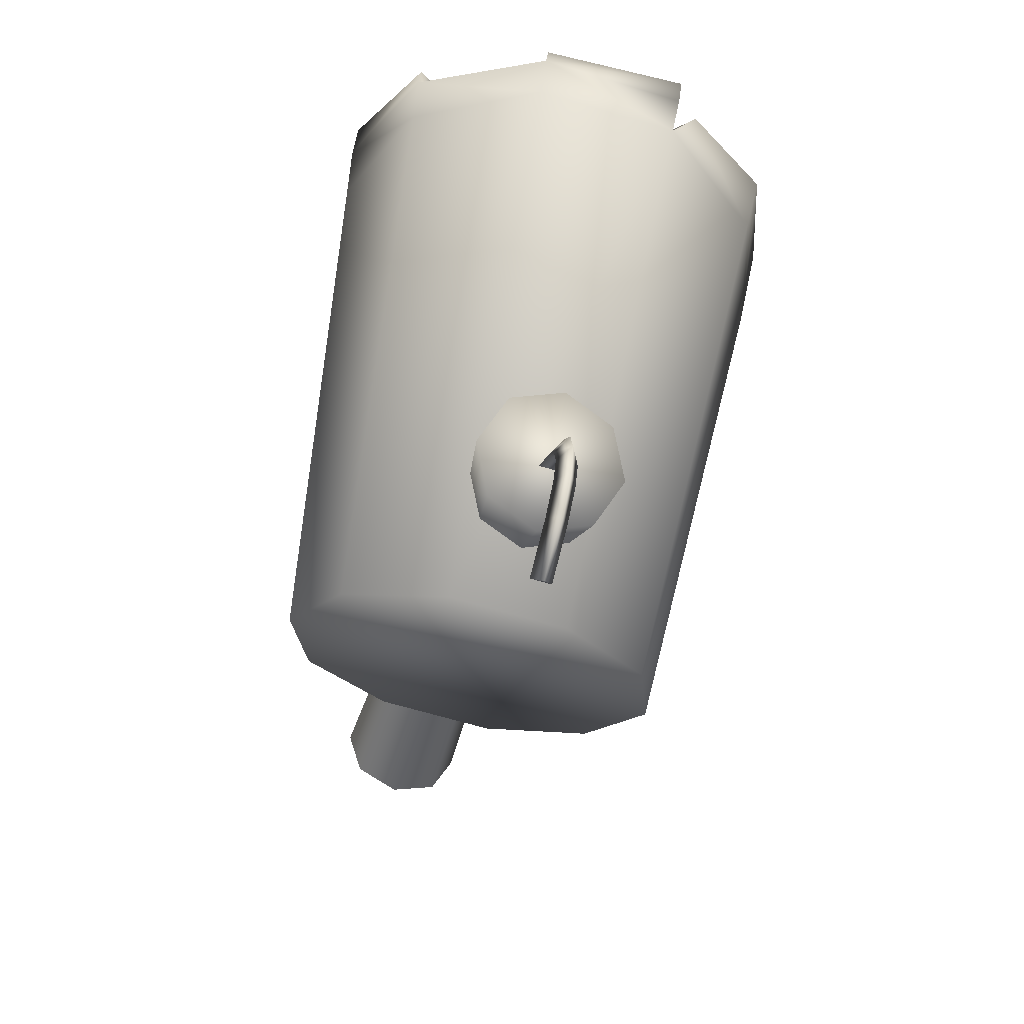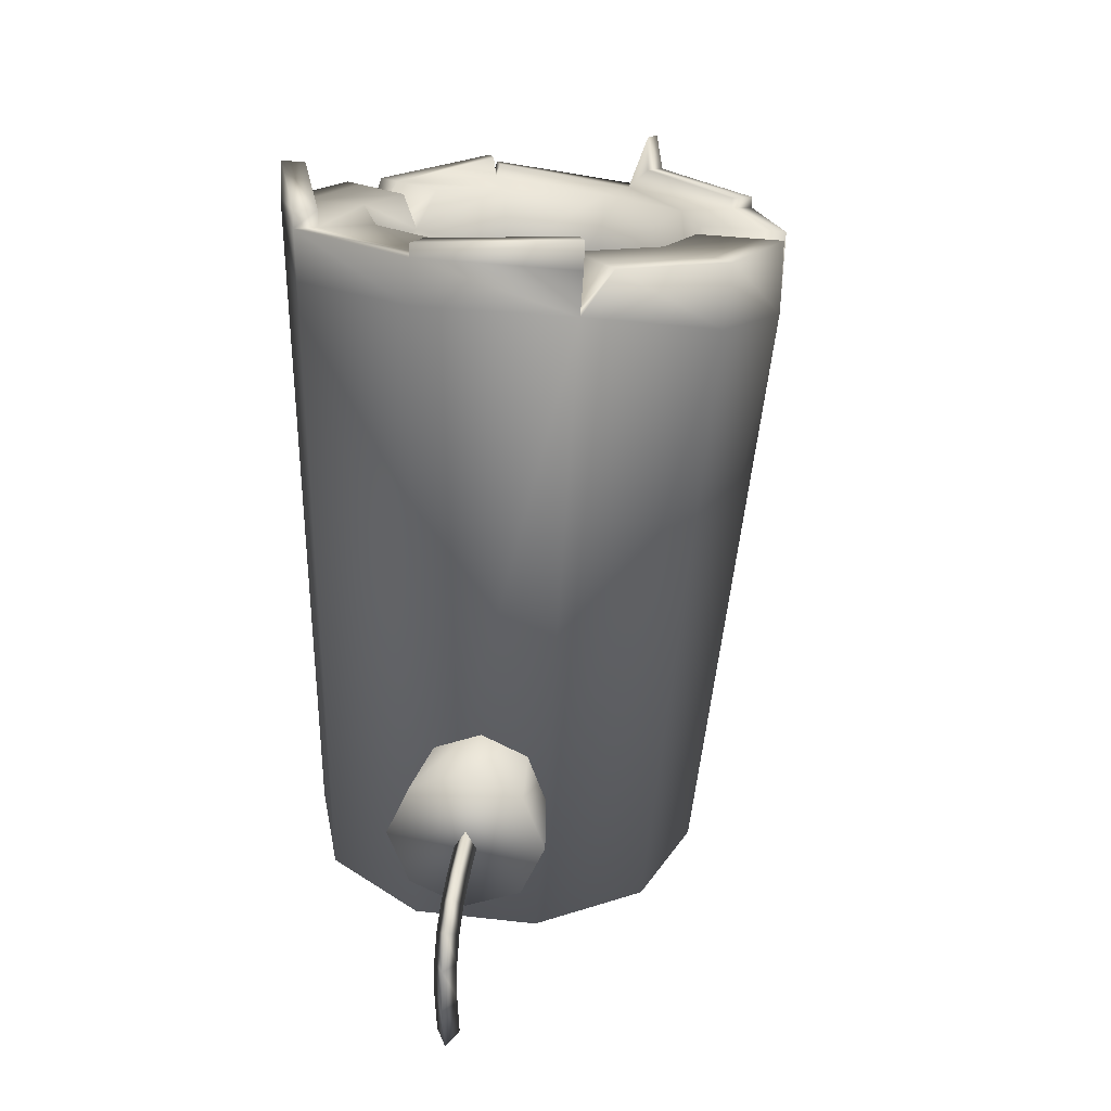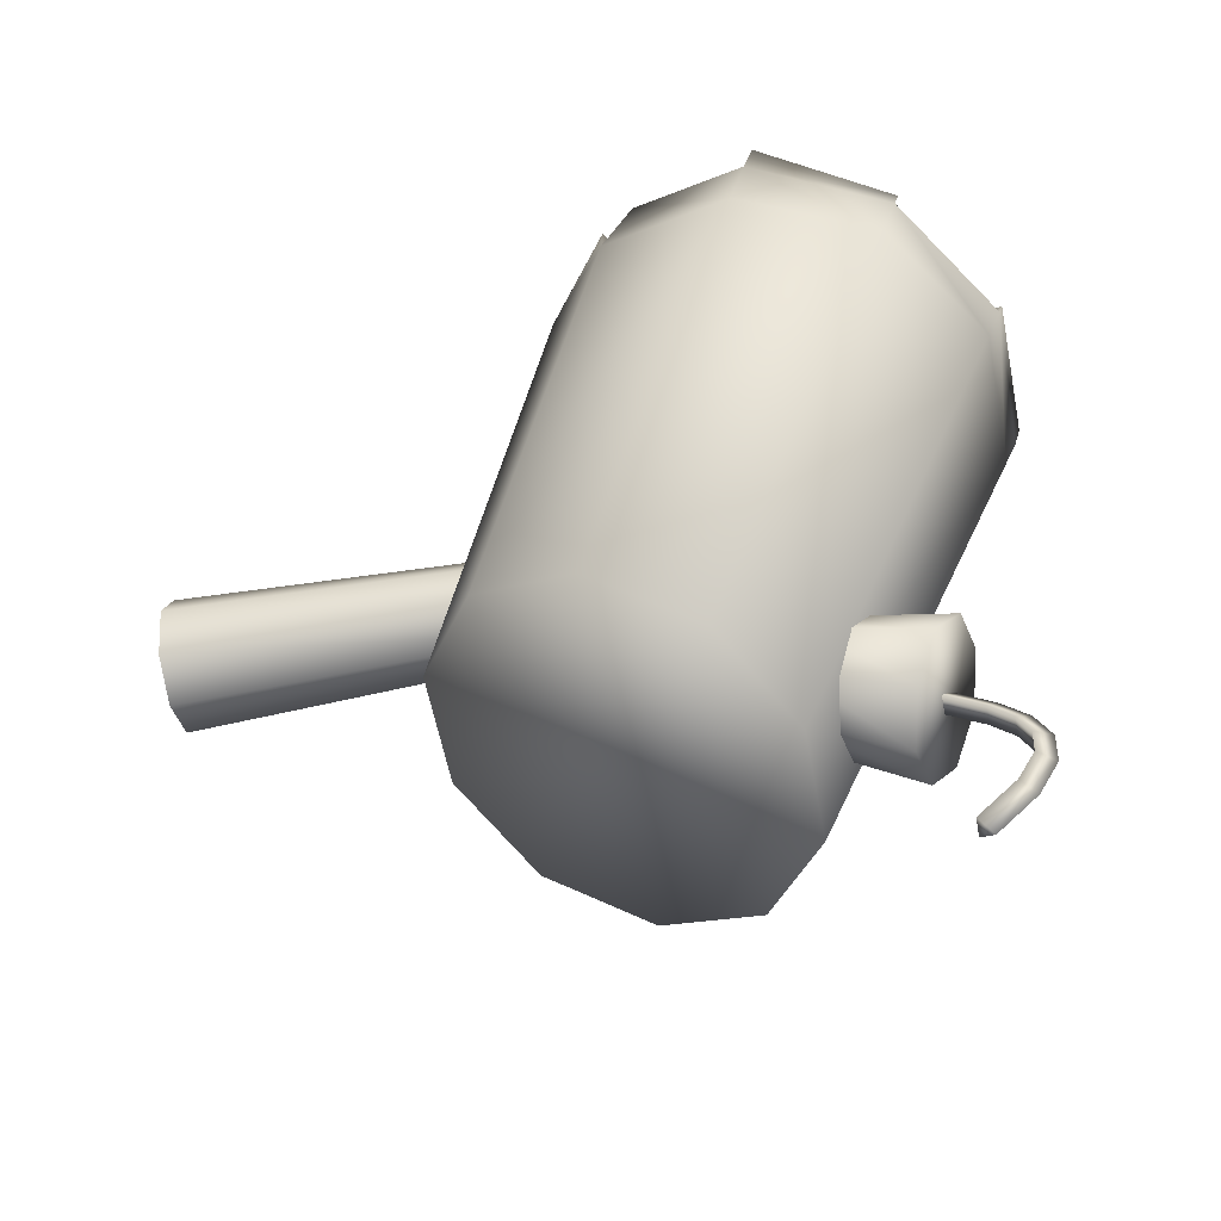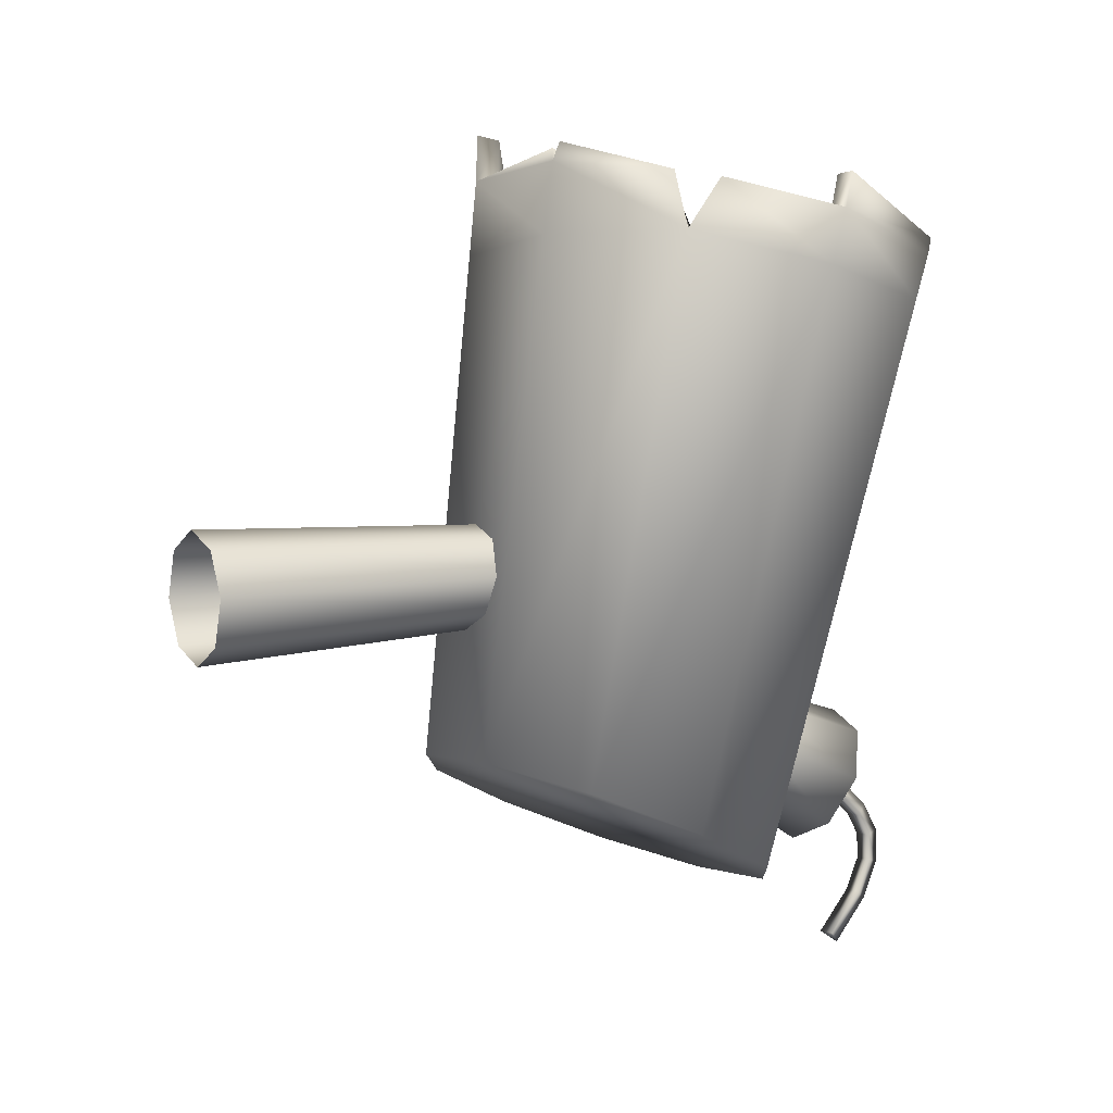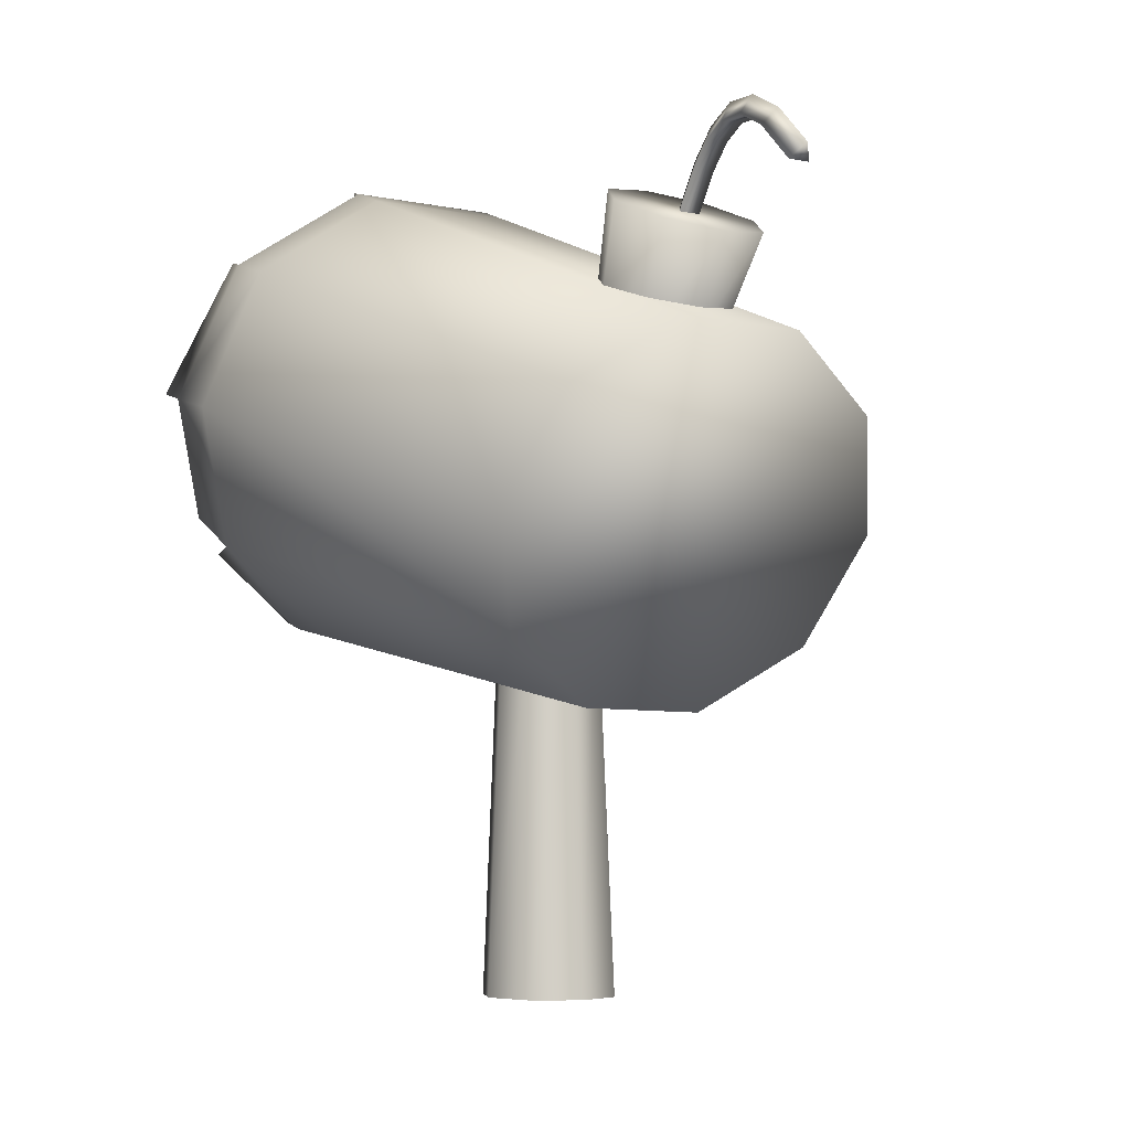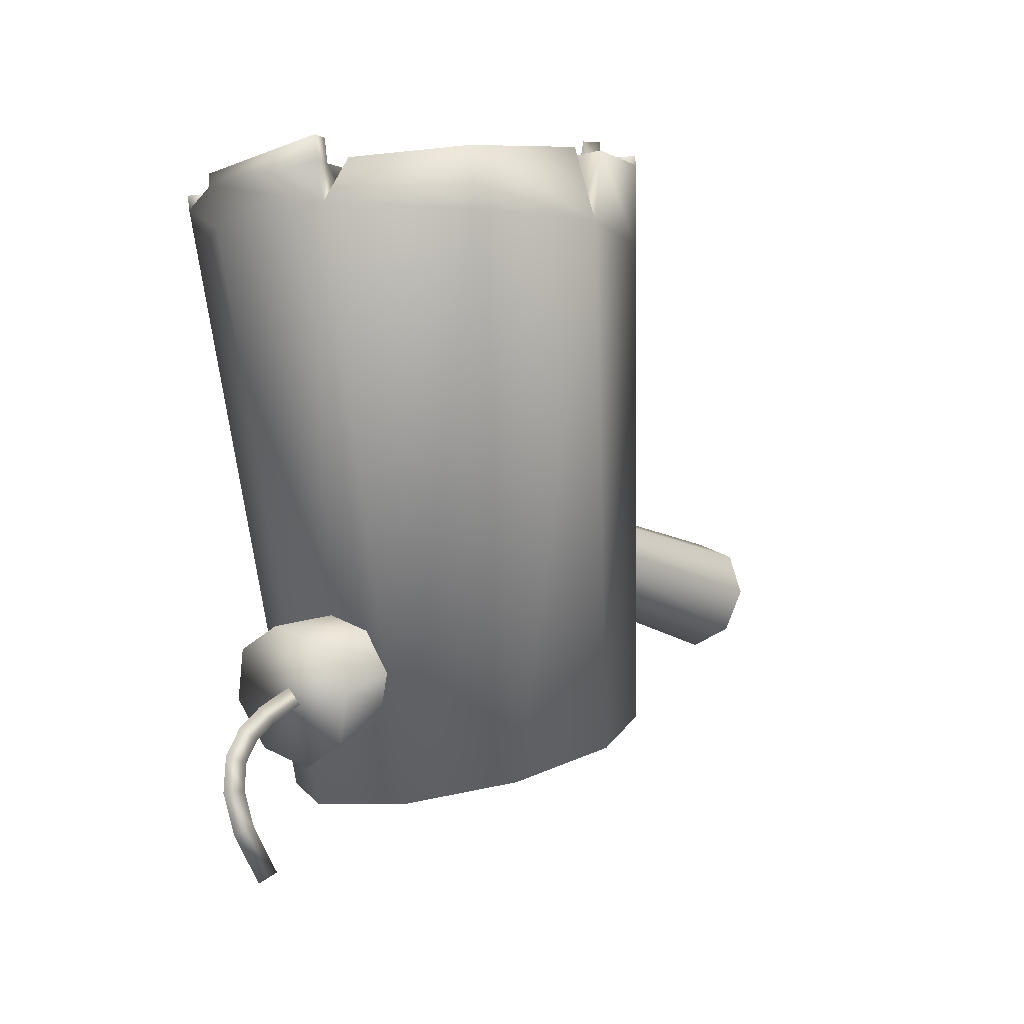
<metadata>
{"format":"obj","ext":"obj","renderer":"f3d","projection":"perspective","resolution":1024,"background":"white","views":[{"elev":-46.8,"azim":164.8,"up":"+Z"},{"elev":2.7,"azim":-172.2,"up":"+Z"},{"elev":-51.3,"azim":101.9,"up":"+Z"},{"elev":5.6,"azim":59.9,"up":"+Z"},{"elev":-4.6,"azim":145.1,"up":"+Y"},{"elev":-15.2,"azim":-140.8,"up":"+Z"}]}
</metadata>
<code>
v  1.103 8.871 0.1933
v  0.6854 8.868 0.9967
v  1.01 -0.2377 1.143
v  1.562 -0.2339 0.083
v  -0.1782 8.861 1.269
v  -0.1291 -0.2462 1.503
v  -0.9816 8.855 0.8514
v  -1.189 -0.2545 0.9513
v  -1.254 8.853 -0.0122
v  -1.549 -0.2576 -0.1881
v  -0.8363 8.856 -0.8156
v  -0.9973 -0.2537 -1.248
v  0.0273 8.862 -1.088
v  0.142 -0.2452 -1.608
v  0.8307 8.868 -0.6703
v  1.202 -0.237 -1.056
v  4.146 7.774 -4.637
v  1.827 6.207 -4.125
v  -1.007 6.143 -4.364
v  -3.274 7.606 -5.264
v  -4.109 10.04 -6.479
v  -3.192 12.51 -7.547
v  -0.8742 14.08 -8.059
v  1.96 14.14 -7.82
v  4.227 12.68 -6.92
v  5.062 10.25 -5.705
v  4.007 17.15 6.732
v  5.122 13.79 7.536
v  1.072 19.2 6.062
v  -2.561 19.13 5.803
v  -5.415 16.84 5.627
v  -6.472 13.42 6.145
v  -5.307 10.09 6.803
v  -2.454 8.169 7.819
v  1.109 8.273 8.262
v  4.004 10.45 8.341
v  2.423 9.764 -0.8516
v  2.98 11.44 -1.25
v  2.423 13.09 -1.743
v  0.9627 14.09 -2.142
v  -0.8419 14.05 -2.295
v  -2.302 12.98 -2.143
v  -2.86 11.31 -1.744
v  -2.302 9.657 -1.251
v  -0.8419 8.661 -0.8519
v  0.9627 8.702 -0.6994
v  5.05 14.38 9.734
v  3.955 17.63 8.244
v  3.492 17.29 8.293
v  4.477 14.37 9.685
v  3.989 17.53 7.869
v  1.009 19.56 7.054
v  0.8315 19.02 7.181
v  3.526 17.19 7.917
v  0.9744 19.64 7.353
v  -2.724 19.64 7.353
v  -2.546 19.11 7.495
v  0.7967 19.11 7.495
v  -5.656 17.31 7.054
v  -6.615 14.42 7.74
v  -6.043 14.44 7.788
v  -5.193 16.99 7.18
v  -6.615 13.35 8.026
v  -5.656 10.51 8.874
v  -5.193 10.85 8.826
v  -6.043 13.37 8.075
v  -5.678 10.58 9.117
v  -3.348 9.039 10.01
v  -3.025 9.474 9.93
v  -5.215 10.91 9.069
v  -2.676 8.48 9.689
v  0.894 8.63 10.31
v  0.717 9.154 10.15
v  -2.498 9.012 9.562
v  1.055 8.736 10.46
v  3.521 10.39 9.733
v  3.061 10.7 9.608
v  0.8772 9.261 10.31
v  4.168 11.27 9.561
v  5.128 14.15 8.875
v  4.555 14.14 8.827
v  3.794 11.52 9.459
v  3.144 14.11 8.708
v  2.384 16.36 8.036
v  2.39 15.88 6.609
v  3.128 13.84 7.714
v  0.3956 17.71 7.493
v  0.4792 17.18 6.072
v  -2.063 17.66 7.285
v  -1.923 17.24 6.185
v  -4.051 16.21 7.492
v  -4.632 14.47 7.907
v  -4.468 13.47 6.315
v  -3.792 15.73 6.066
v  -4.632 13.4 8.194
v  -4.051 11.68 8.707
v  -3.727 11.3 6.863
v  -2.063 10.32 9.251
v  -1.877 10.07 7.712
v  0.3956 10.38 9.458
v  0.4829 10.12 7.895
v  1.915 11.48 9.3
v  2.388 11.64 8.35
v  2.563 12.36 9.123
v  -2.676 19.47 6.743
v  -2.498 18.95 6.899
v  -5.893 13.44 6.194
v  -3.285 19.03 6.807
v  -2.983 18.6 6.95
v  -2.238 17.53 7.303
v  -2.377 18.59 5.913
v  0.8315 9.088 9.844
v  -3.189 8.797 10.87
v  -3.012 9.33 10.75
v  3.699 10.68 8.343
v  1.009 8.563 10
v  1.634 14.29 -4.296
v  1.311 13.86 -5.222
v  1.655 16.42 -6.69
v  2.069 16.96 -5.504
v  0.3615 13.67 -5.675
v  0.4397 16.17 -7.27
v  -0.658 13.82 -5.388
v  -0.8658 16.36 -6.903
v  -1.151 14.22 -4.531
v  -1.497 16.88 -5.805
v  -0.8276 14.65 -3.604
v  -1.083 17.43 -4.619
v  0.1216 14.84 -3.152
v  0.1325 17.68 -4.039
v  1.141 14.69 -3.438
v  1.438 17.48 -4.406
v  0.2504 16.4 -5.092
v  0.2704 17.21 -5.545
v  0.0559 16.97 -5.937
v  0.0363 16.18 -5.492
v  0.5578 16.98 -5.894
v  0.5381 16.19 -5.449
v  0.2952 17.95 -6.039
v  0.0793 17.67 -6.401
v  0.5811 17.69 -6.359
v  0.3305 18.56 -6.619
v  0.1098 18.2 -6.902
v  0.6116 18.21 -6.86
v  0.383 18.92 -7.337
v  0.1501 18.48 -7.454
v  0.6519 18.49 -7.412
v  0.4556 18.9 -8.189
v  0.2051 18.46 -8.099
v  0.7069 18.47 -8.056
v  0.5458 18.42 -9.128
v  0.2819 18.05 -8.899
v  0.7838 18.06 -8.857
v  0.6549 17.46 -10.16
v  0.3864 17.14 -9.891
v  0.8882 17.15 -9.848
o Canon_Coco
g Canon_Coco
f 1 2 3 4
f 2 5 6 3
f 5 7 8 6
f 7 9 10 8
f 9 11 12 10
f 11 13 14 12
f 13 15 16 14
f 15 1 4 16
f 17 18 19 20 21 22 23 24 25 26
f 26 25 27 28
f 25 24 29 27
f 24 23 30 29
f 23 22 31 30
f 22 21 32 31
f 21 20 33 32
f 20 19 34 33
f 19 18 35 34
f 18 17 36 35
f 17 26 28 36
f 37 38 39 40 41 42 43 44 45 46
f 47 48 49 50
f 51 52 53 54
f 55 56 57 58
f 59 60 61 62
f 63 64 65 66
f 67 68 69 70
f 71 72 73 74
f 75 76 77 78
f 79 80 81 82
f 83 84 85 86
f 84 87 88 85
f 87 89 90 88
f 91 92 93 94
f 93 95 96 97
f 96 98 99 97
f 98 100 101 99
f 100 102 103 101
f 103 104 83 86
f 52 105 56 55
f 105 106 57 56
f 95 93 107 66
f 60 32 107 61
f 108 59 62 109
f 110 91 94 90
f 90 89 106 111
f 110 90 111 109
f 54 84 83 81
f 53 87 84 54
f 61 92 91 62
f 65 96 95 66
f 74 98 96 65
f 112 100 98 74
f 77 102 100 112
f 81 83 104 82
f 53 52 55 58
f 107 32 63 66
f 107 93 92 61
f 62 91 110 109
f 106 105 30 111
f 111 30 108 109
f 80 51 48 47
f 51 54 49 48
f 54 81 50 49
f 81 80 47 50
f 71 113 68
f 71 74 114 113
f 74 65 70 69
f 65 64 67 70
f 68 113 114 69
f 68 67 64 71
f 69 114 74
f 115 103 102 77
f 104 103 115 82
f 106 89 87 53
f 106 53 58 57
f 71 116 72
f 116 112 73 72
f 112 74 73
f 116 76 75
f 77 112 78
f 112 116 75 78
f 77 76 36 115
f 115 36 79 82
f 117 118 119 120
f 118 121 122 119
f 121 123 124 122
f 123 125 126 124
f 125 127 128 126
f 127 129 130 128
f 129 131 132 130
f 131 117 120 132
f 132 120 119 122 124 126 128 130
f 133 134 135 136
f 136 135 137 138
f 138 137 134 133
f 134 139 140 135
f 135 140 141 137
f 137 141 139 134
f 139 142 143 140
f 140 143 144 141
f 141 144 142 139
f 142 145 146 143
f 143 146 147 144
f 144 147 145 142
f 145 148 149 146
f 146 149 150 147
f 147 150 148 145
f 148 151 152 149
f 149 152 153 150
f 150 153 151 148
f 151 154 155 152
f 152 155 156 153
f 153 156 154 151
f 156 155 154
f 27 51 80 28
f 29 52 51 27
f 30 105 52 29
f 31 59 108 30
f 32 60 59 31
f 33 64 63 32
f 34 71 64 33
f 35 116 71 34
f 36 76 116 35
f 28 80 79 36
f 85 39 38 86
f 88 40 39 85
f 90 41 40 88
f 93 43 42 94
f 97 44 43 93
f 99 45 44 97
f 101 46 45 99
f 103 37 46 101
f 86 38 37 103
f 94 42 41 90

</code>
